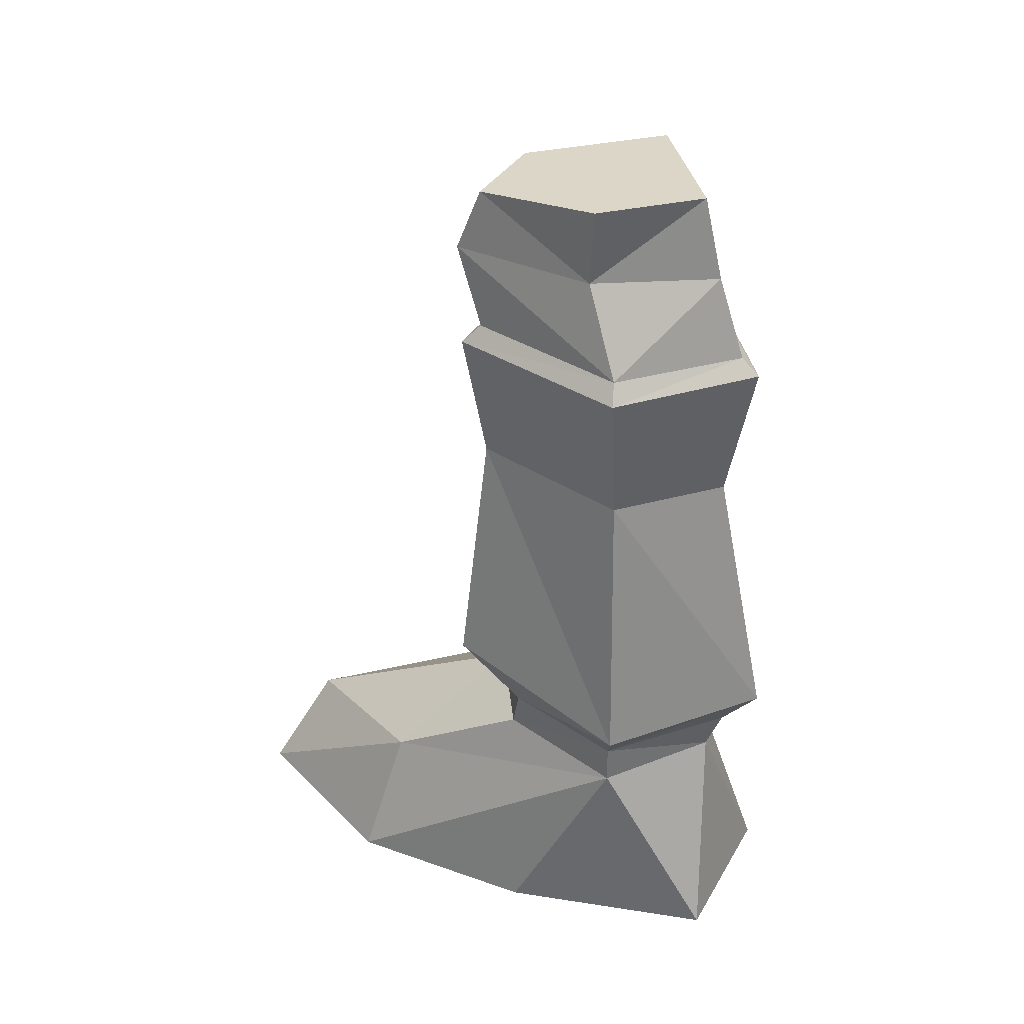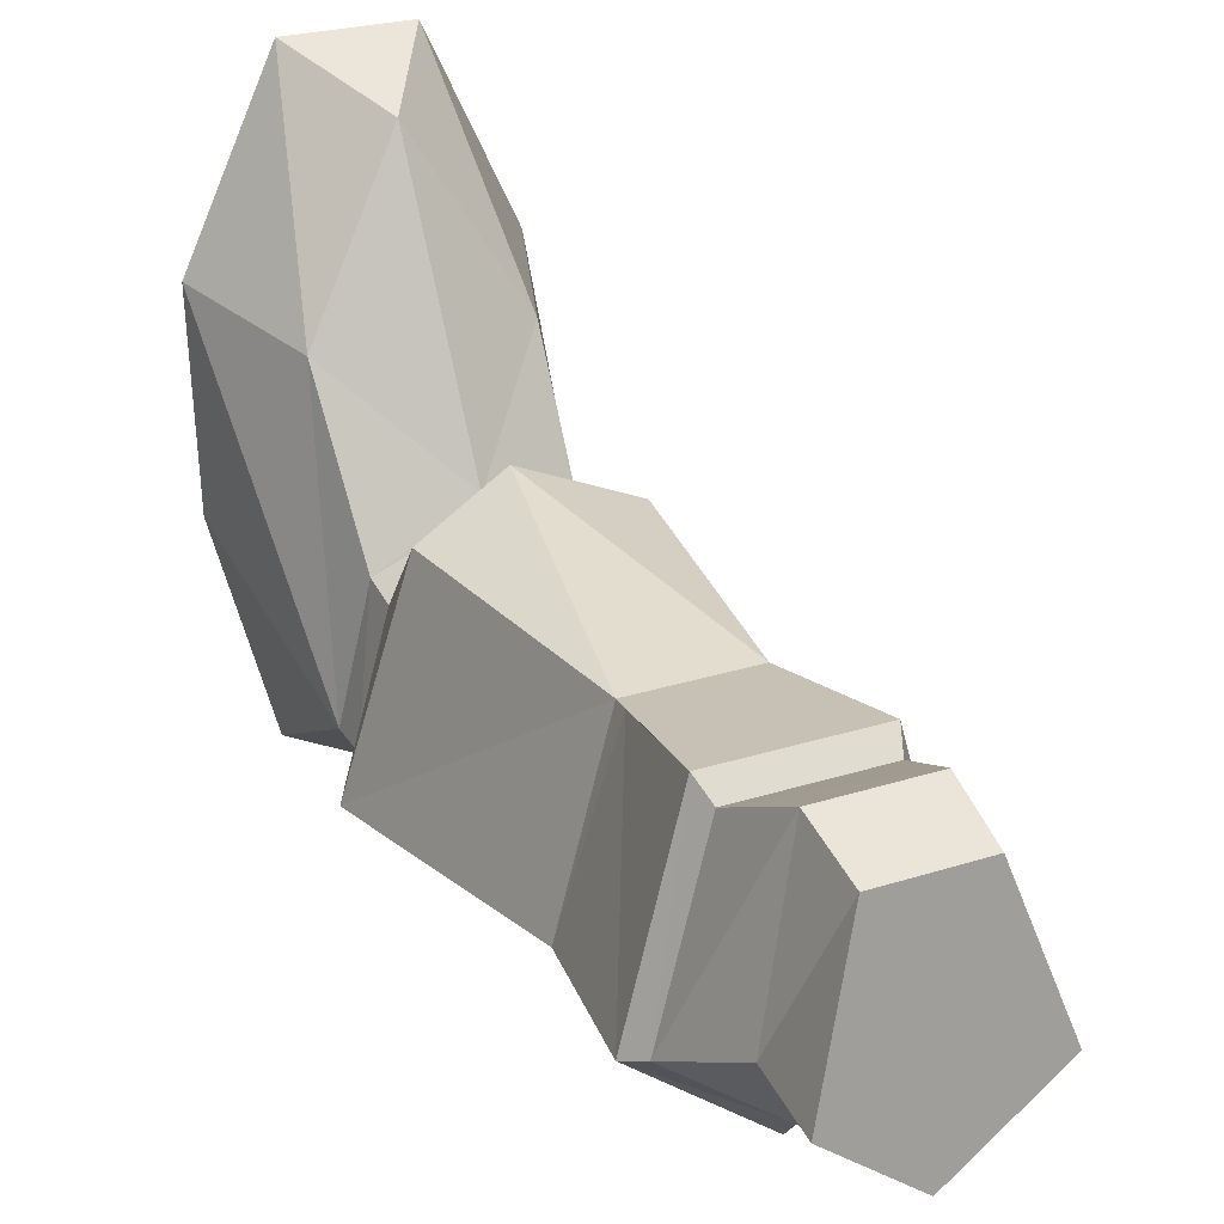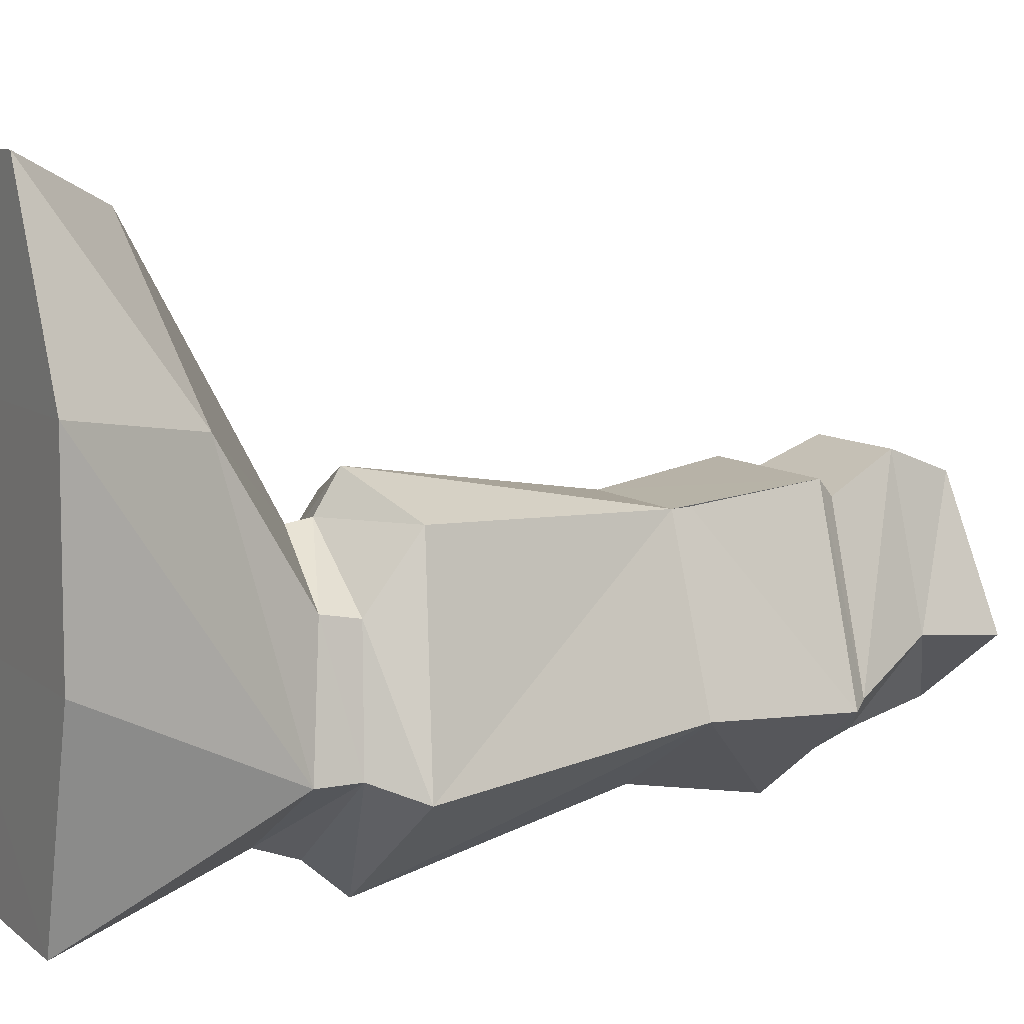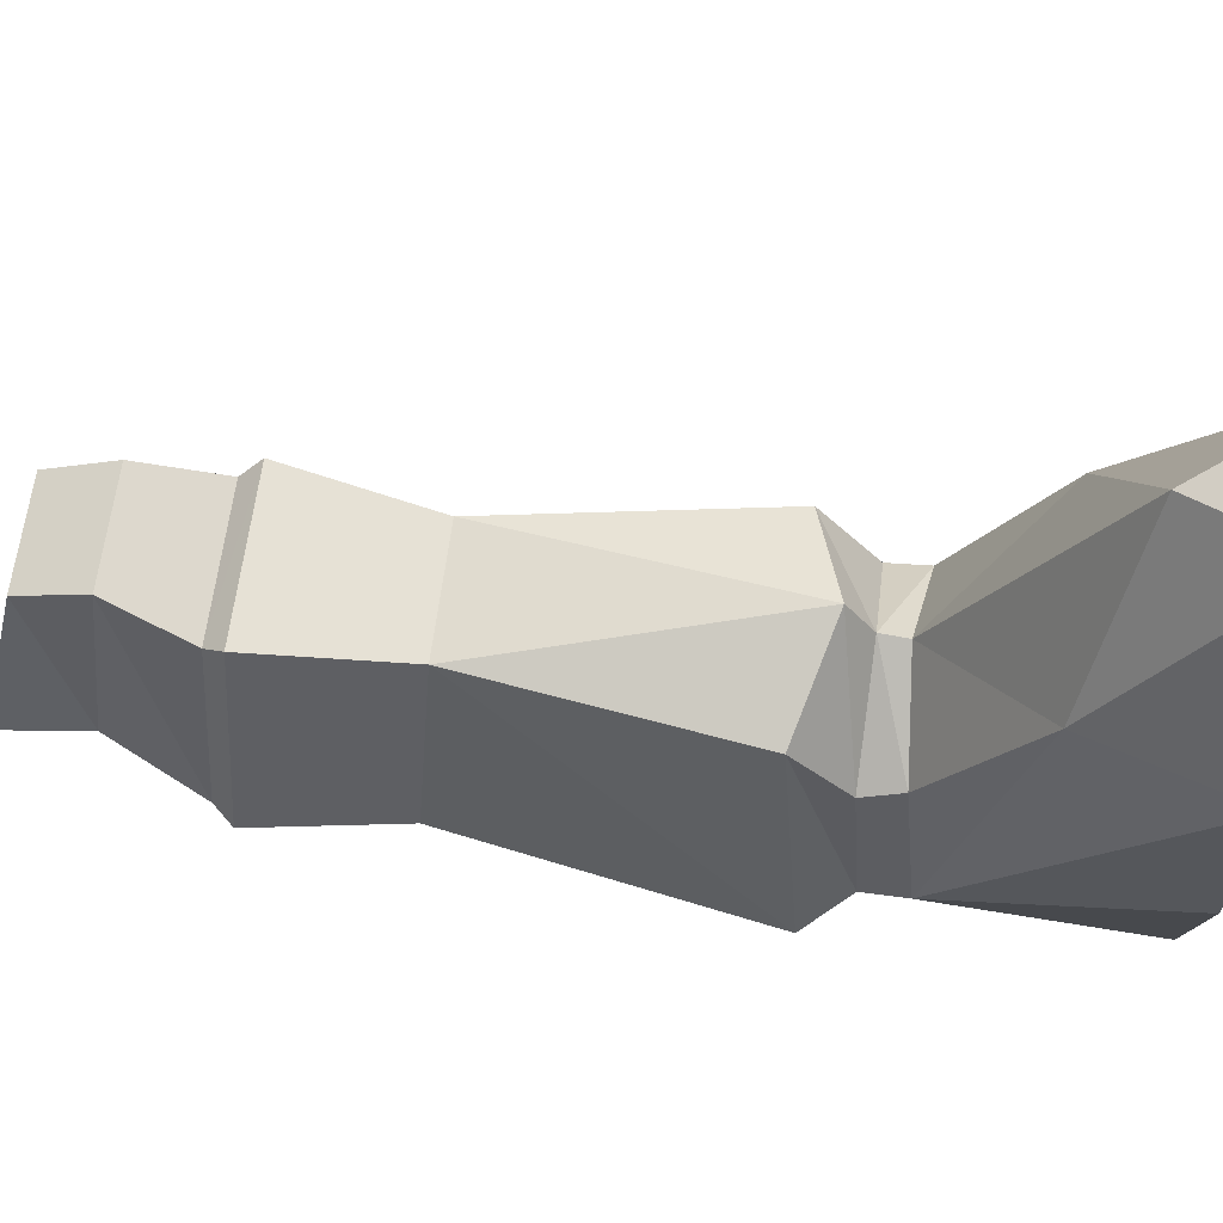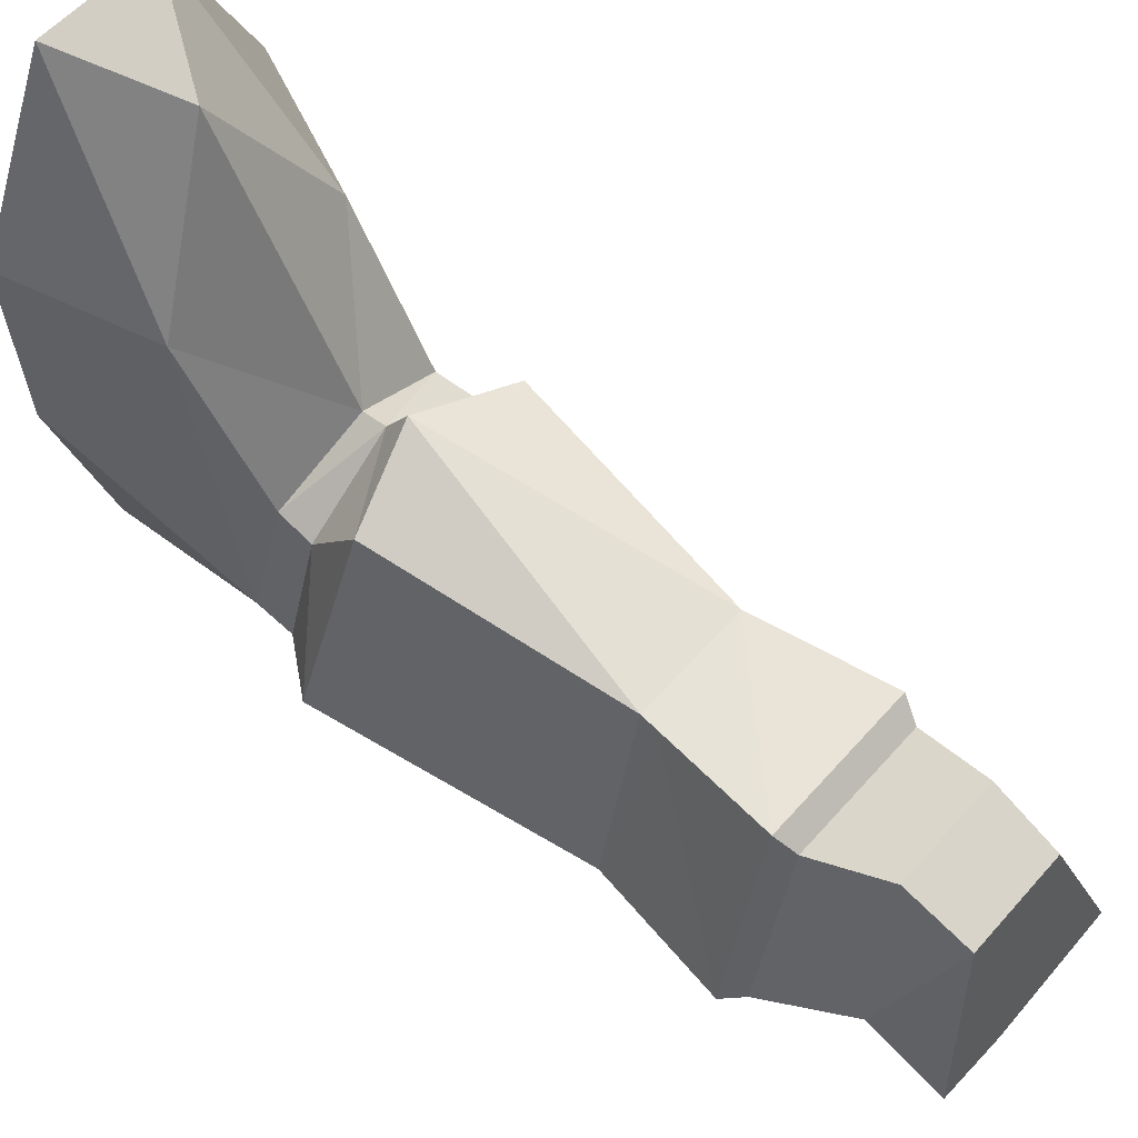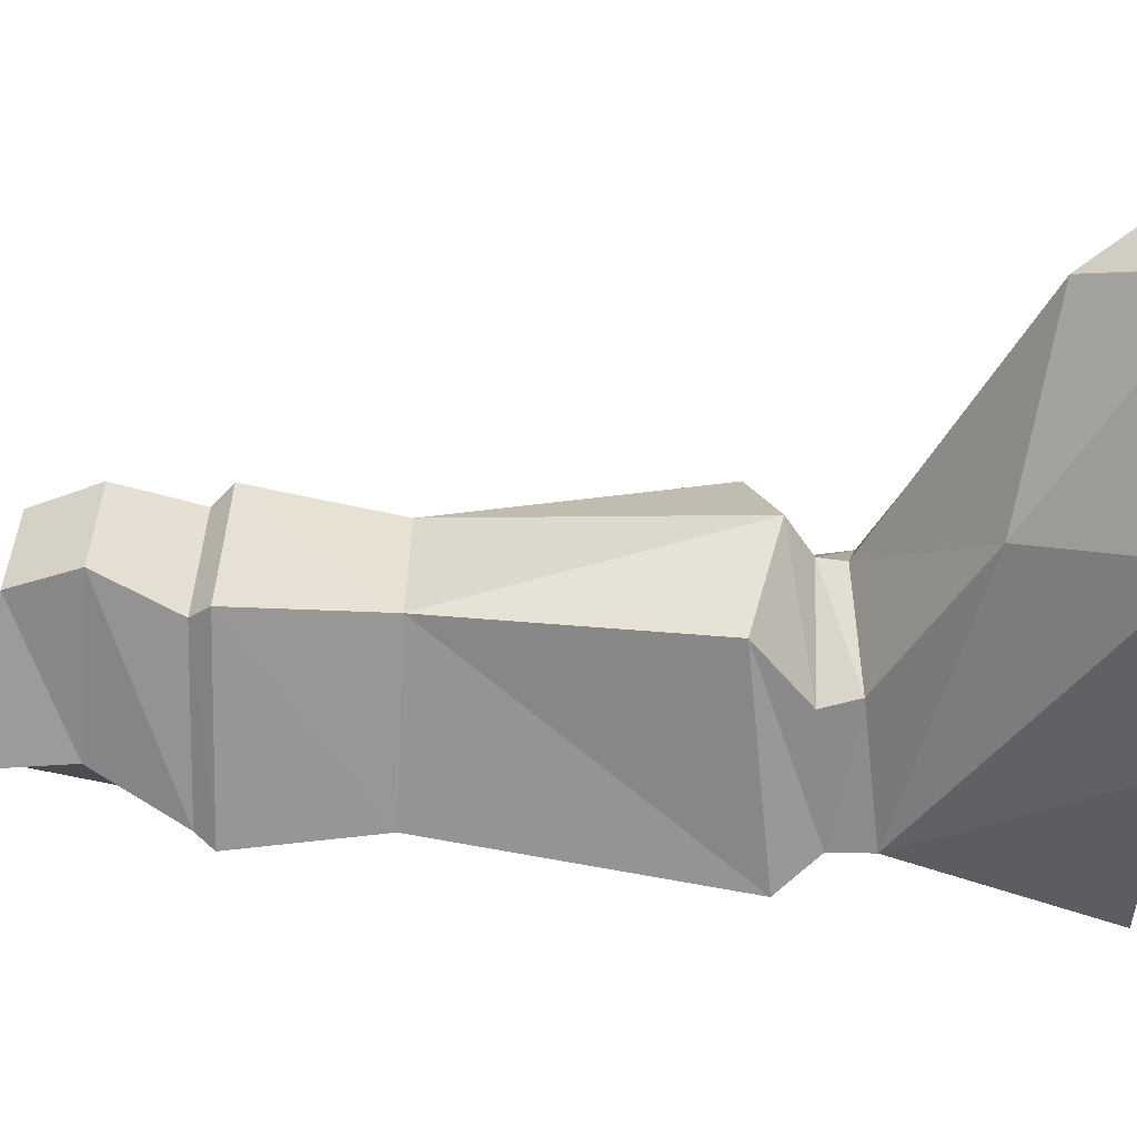
<metadata>
{"format":"obj","ext":"obj","renderer":"f3d","projection":"perspective","resolution":1024,"background":"white","views":[{"elev":35.3,"azim":116.8,"up":"+Y"},{"elev":25.6,"azim":152.9,"up":"+Z"},{"elev":9.8,"azim":60.0,"up":"+Z"},{"elev":64.3,"azim":-82.4,"up":"+Z"},{"elev":59.3,"azim":131.2,"up":"+Z"},{"elev":37.9,"azim":-88.6,"up":"+Z"}]}
</metadata>
<code>
o AdultLink
v -1.21 -0.01004 -0.3804
v -0.9784 -0.01226 -1.24
v -0.3067 -0.0212 -1.24
v -0.07732 -0.02465 -0.38
v -1.235 -0.01184 0.4328
v -0.05365 -0.02707 0.4332
v -0.188 0.815 -0.7955
v -0.6342 0.8004 -1.101
v -1.121 0.8291 -0.7958
v -1.025 0.5332 0.3347
v -1.008 0.8957 -0.2667
v -0.251 0.5238 0.3349
v -0.4029 -0.02205 1.178
v -0.2832 0.8858 -0.2664
v -0.637 0.9377 -0.03934
v -0.8868 -0.01589 1.178
v -0.6366 0.3776 0.9945
v -0.4341 3.49 -0.03839
v -0.2543 3.603 -0.626
v -0.8416 3.49 -0.03859
v -1.031 3.607 -0.5941
v -0.6374 3.567 -0.9314
v -0.2856 3.28 -0.5981
v -0.9895 3.28 -0.5985
v -1.105 2.934 -0.7665
v -0.6373 3.233 -1.014
v -0.6374 2.899 -1.13
v -0.1717 2.934 -0.766
v -0.4213 3.225 0.06365
v -0.8534 3.224 0.06346
v -0.9145 2.919 -0.07512
v -0.3613 2.919 -0.07488
v -1.031 1.041 -0.2959
v -0.6379 1.04 -0.02527
v -0.6379 1.142 0.1345
v -1.045 1.254 -0.01438
v -1.249 1.159 -0.8654
v -1.121 0.9932 -0.7969
v -0.2786 1.035 -0.2956
v -0.1806 0.9875 -0.7965
v -0.04464 1.159 -0.8648
v -0.2674 1.254 -0.01397
v -0.4075 2.279 -0.07177
v -0.1966 2.306 -0.7757
v -0.8808 2.277 -0.07201
v -1.085 2.308 -0.7763
v -0.6372 1.157 -1.329
v -0.6393 2.251 -1.091
v -0.6357 0.9788 -1.17
v -0.1098 2.859 -0.7902
v -0.3283 2.84 -0.00162
v -0.4001 2.351 -0.06794
v -0.9488 2.84 -0.001921
v -1.168 2.86 -0.7908
v -0.6374 2.832 -1.206
f 1 2 3
f 4 1 3
f 5 1 4
f 6 5 4
f 3 7 4
f 7 3 8
f 8 3 2
f 2 9 8
f 9 2 1
f 9 5 10
f 5 9 1
f 10 11 9
f 6 7 12
f 7 6 4
f 12 13 6
f 7 14 12
f 14 15 12
f 6 13 16
f 5 6 16
f 12 17 13
f 17 12 15
f 10 15 11
f 15 10 17
f 10 16 17
f 13 17 16
f 16 10 5
f 50 51 52
f 44 50 52
f 43 44 52
f 43 52 51
f 45 43 51
f 53 45 51
f 53 54 46
f 45 53 46
f 31 25 54
f 53 31 54
f 28 32 51
f 50 28 51
f 31 53 51
f 32 31 51
f 46 54 55
f 48 46 55
f 55 50 44
f 48 55 44
f 25 27 55
f 54 25 55
f 27 28 50
f 55 27 50
f 21 20 18 19 22
f 23 19 18
f 22 19 23
f 20 21 24
f 25 24 26
f 27 25 26
f 28 27 26
f 23 28 26
f 29 18 20
f 30 29 20
f 30 31 32
f 29 30 32
f 23 26 22
f 24 22 26
f 24 21 22
f 29 23 18
f 24 30 20
f 25 30 24
f 29 28 23
f 30 25 31
f 28 29 32
f 33 34 35
f 36 33 35
f 36 37 38
f 33 36 38
f 11 33 38
f 9 11 38
f 11 15 34
f 33 11 34
f 14 39 34
f 15 14 34
f 14 7 40
f 39 14 40
f 39 40 41
f 42 39 41
f 42 35 34
f 39 42 34
f 43 42 41
f 44 43 41
f 37 36 45
f 46 37 45
f 44 41 47
f 48 44 47
f 47 37 46
f 48 47 46
f 43 35 42
f 43 45 35
f 35 45 36
f 37 47 49
f 38 37 49
f 9 38 49
f 8 9 49
f 47 41 40
f 49 47 40
f 8 49 40
f 7 8 40

</code>
